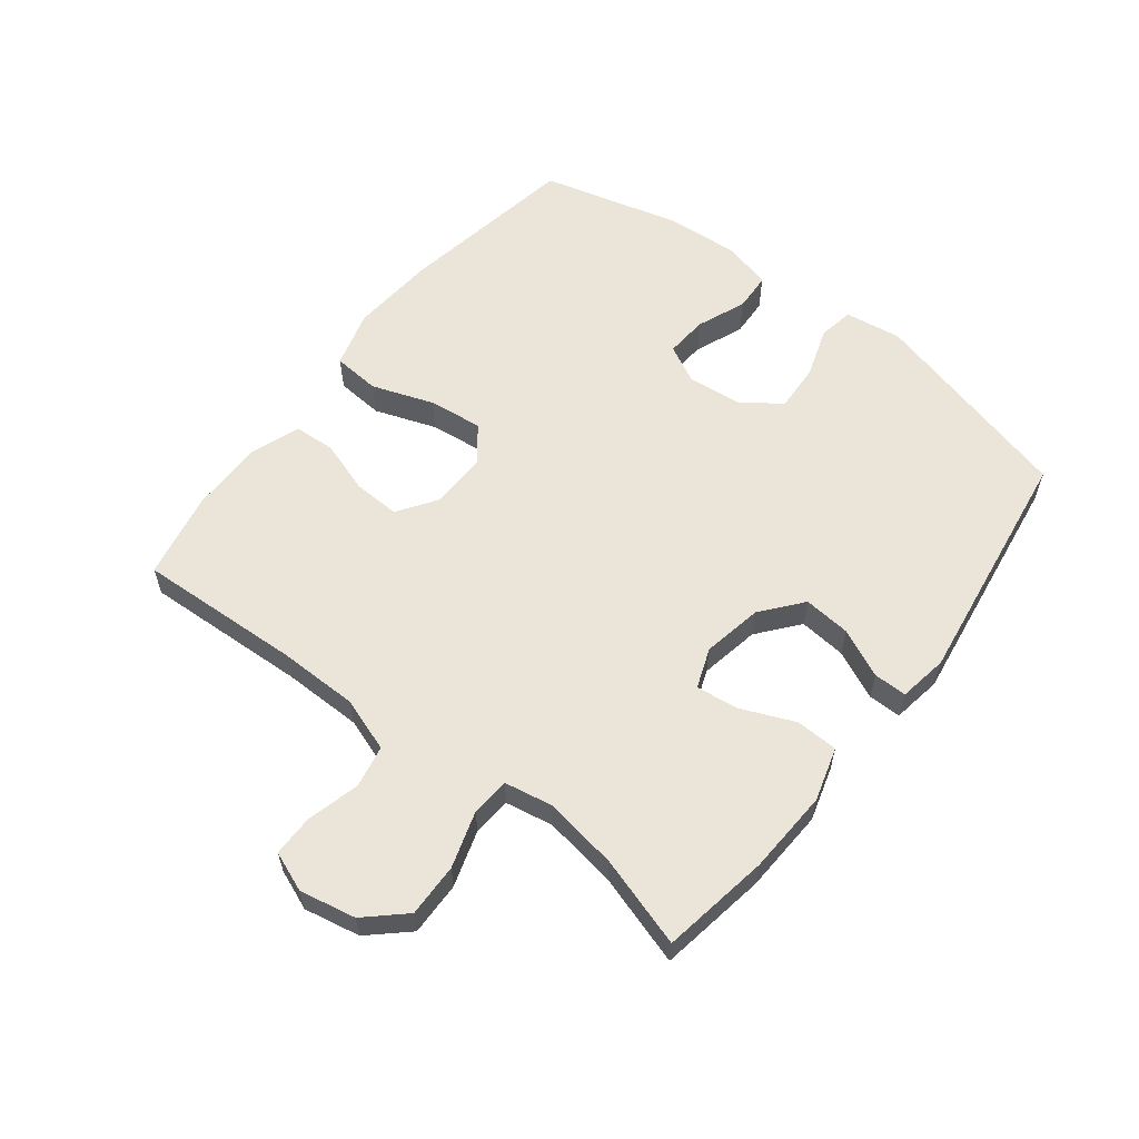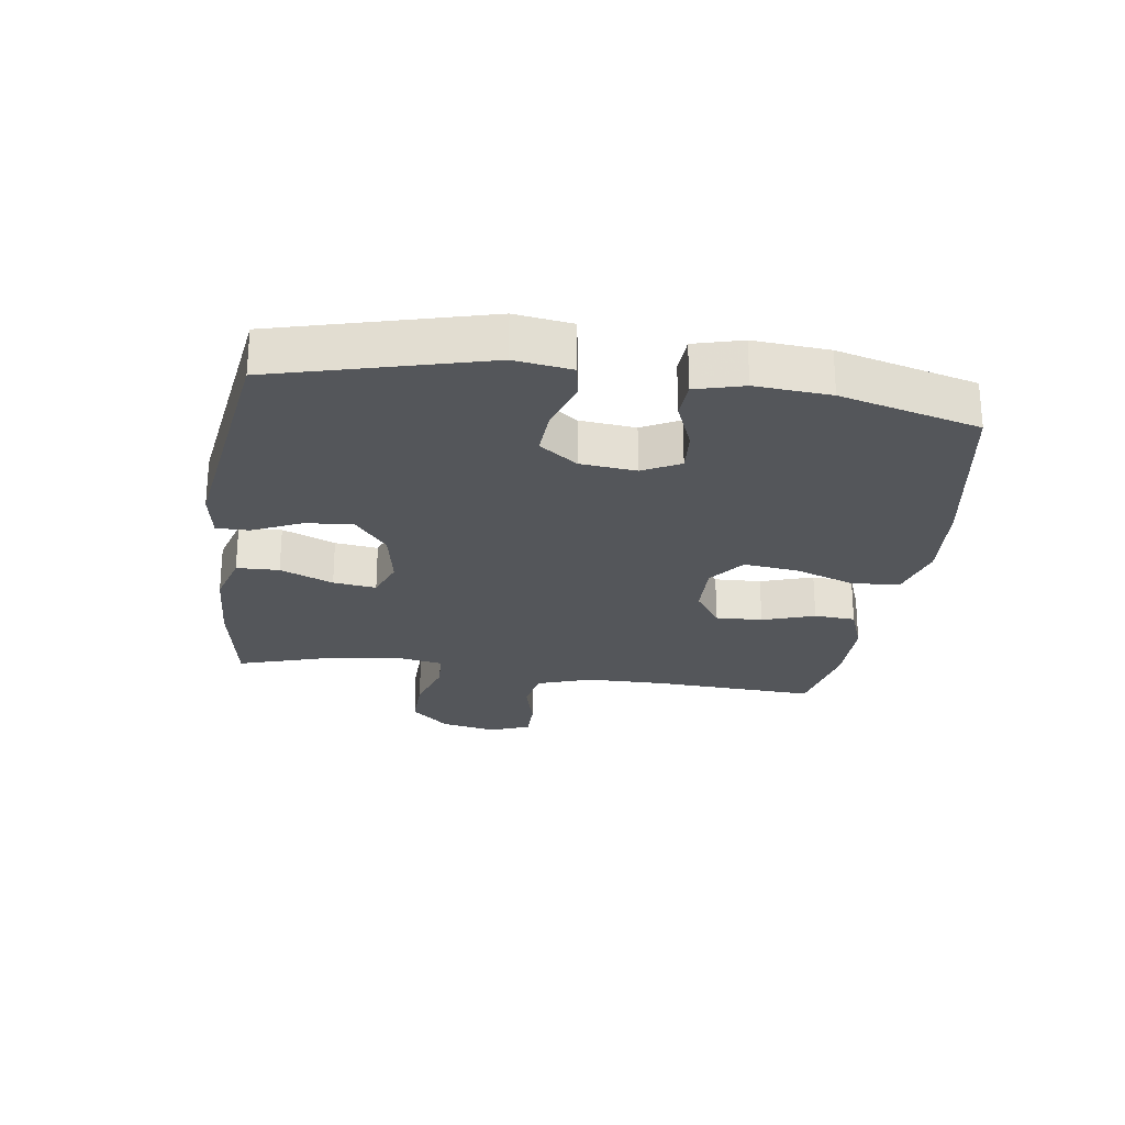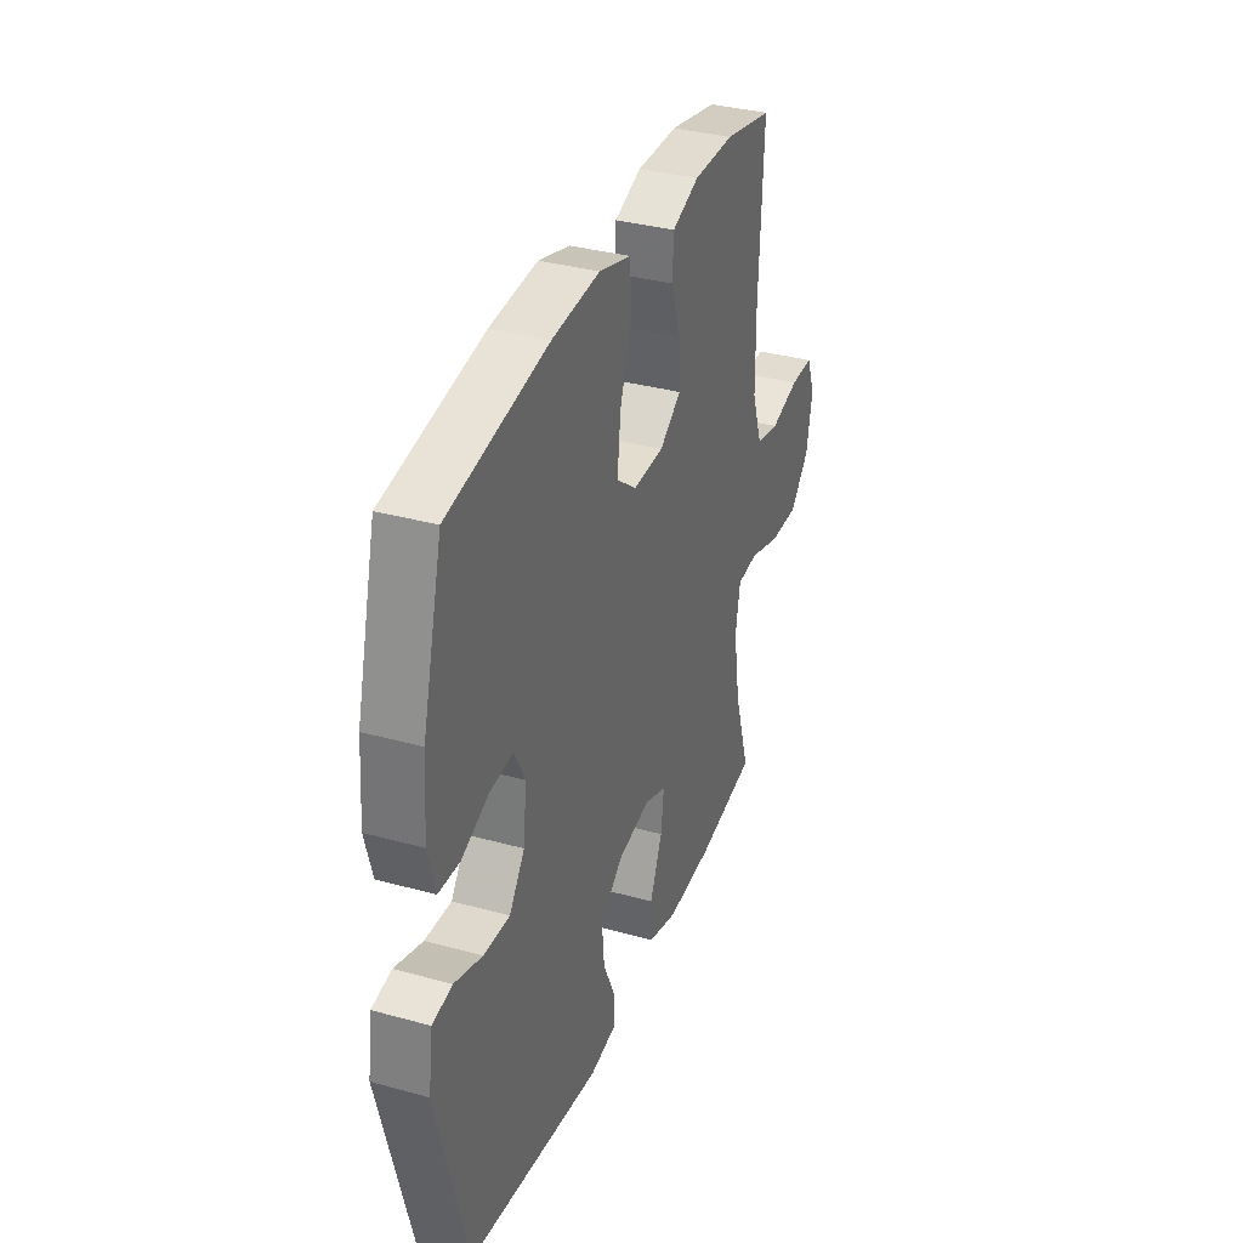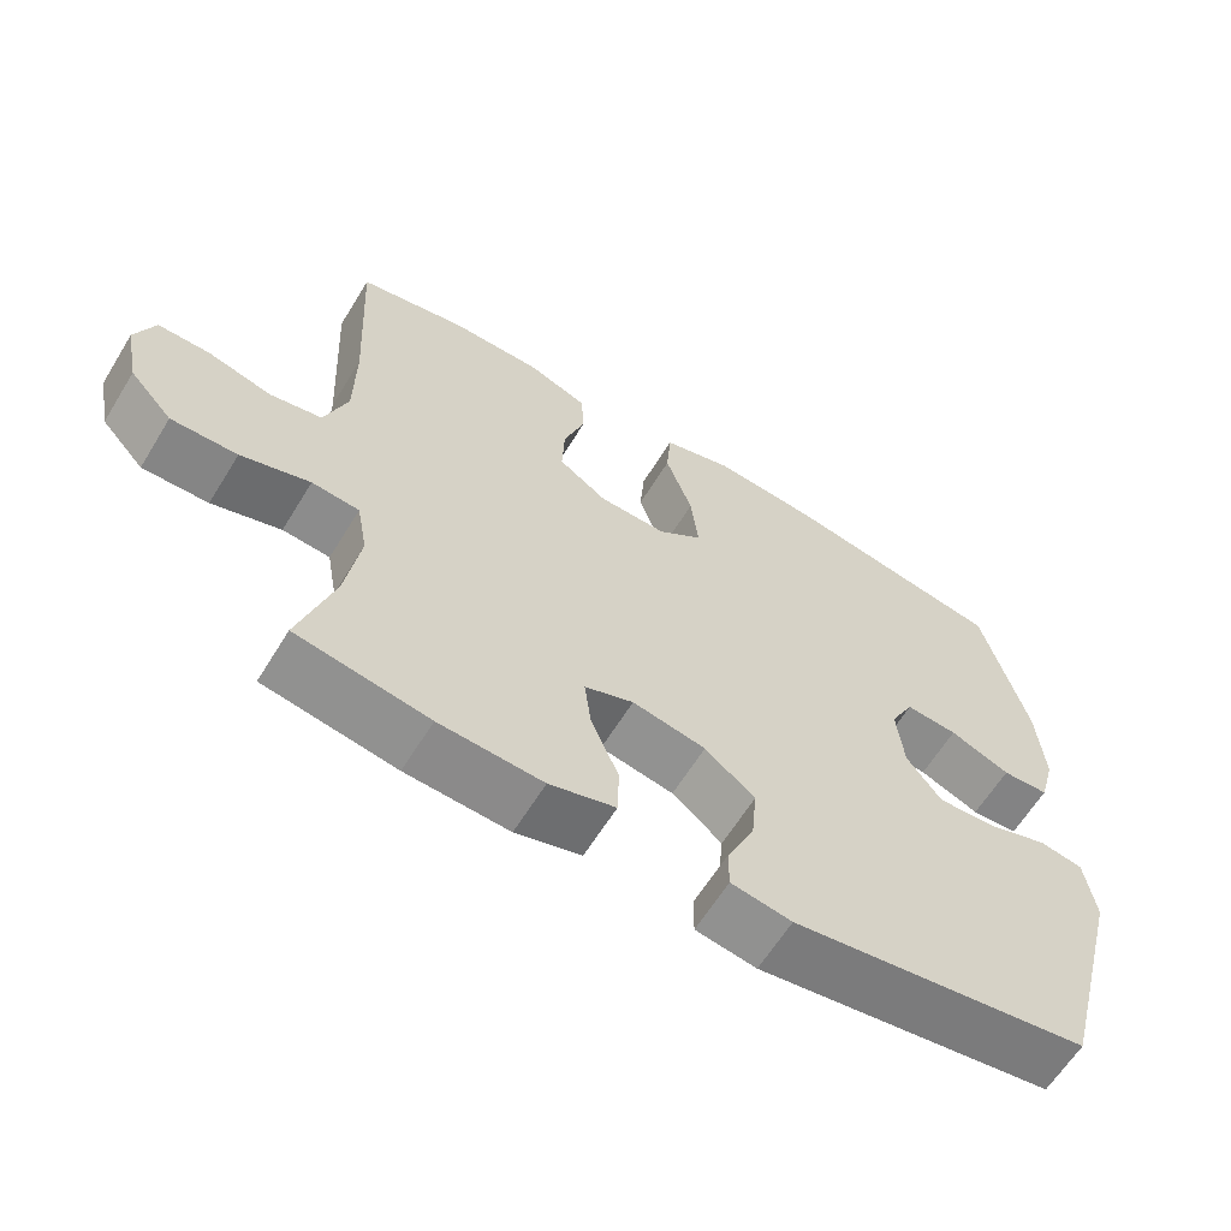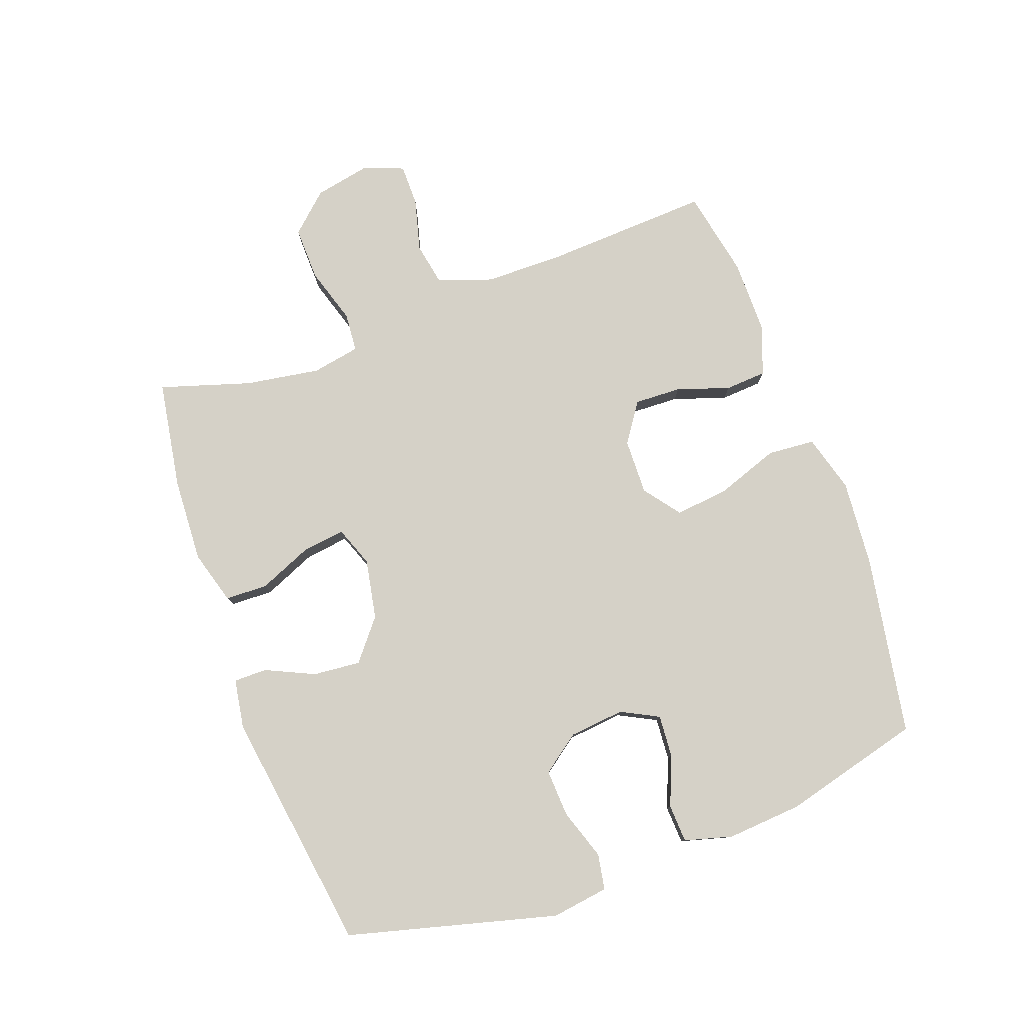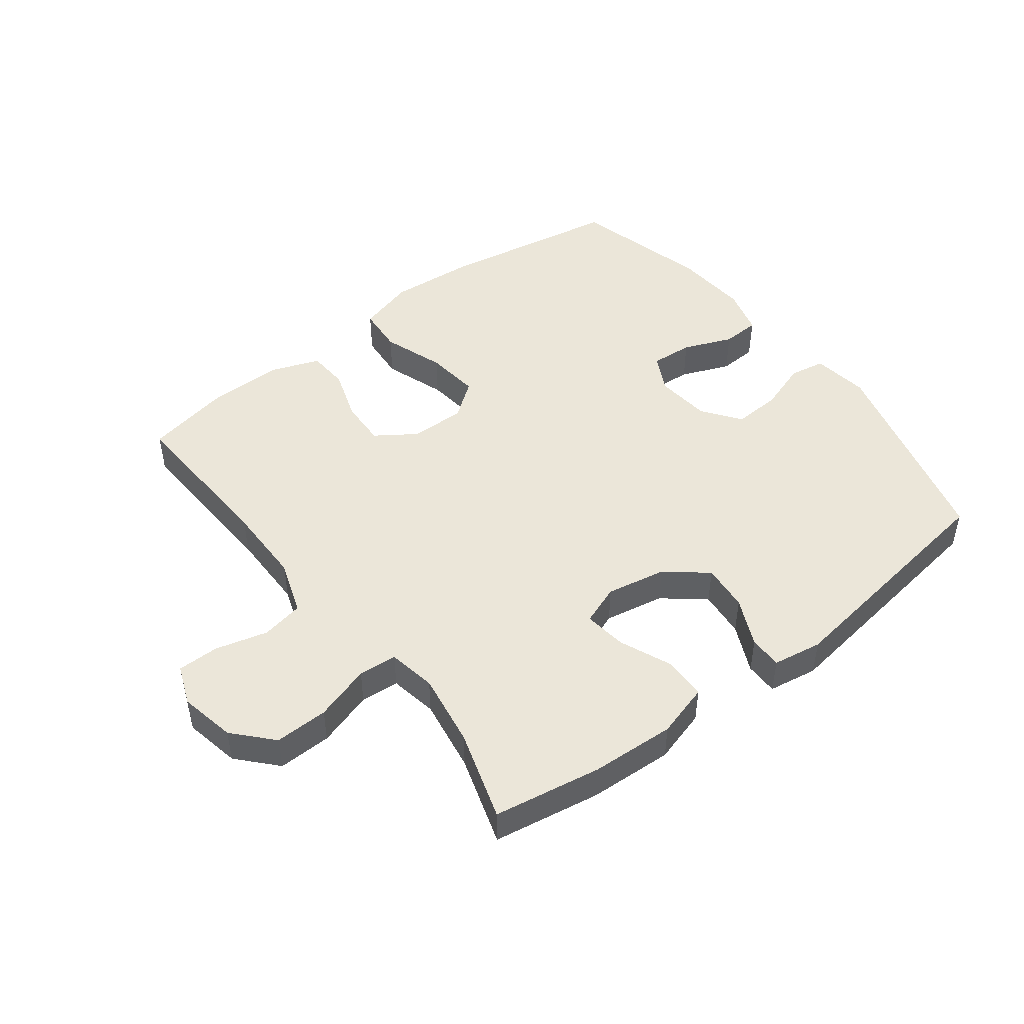
<metadata>
{"format":"obj","ext":"obj","renderer":"f3d","projection":"perspective","resolution":1024,"background":"white","views":[{"elev":59.2,"azim":127.8,"up":"+Y"},{"elev":-25.1,"azim":-98.2,"up":"+Y"},{"elev":34.5,"azim":-69.6,"up":"+Z"},{"elev":-62.4,"azim":148.5,"up":"+Z"},{"elev":79.2,"azim":-110.0,"up":"+Y"},{"elev":47.7,"azim":142.6,"up":"+Y"}]}
</metadata>
<code>
v 0.5 0.07 0.5
v 0.487 0.07 0.237
v 0.488 0.07 0.109
v 0.518 0.07 0.022
v 0.586 0.07 0.009
v 0.67 0.07 0.031
v 0.737 0.07 0.031
v 0.762 0.07 -0.033
v 0.744 0.07 -0.123
v 0.688 0.07 -0.184
v 0.602 0.07 -0.182
v 0.512 0.07 -0.154
v 0.45 0.07 -0.159
v 0.436 0.07 -0.236
v 0.455 0.07 -0.355
v 0.5 0.07 -0.5
v 0.327 0.07 -0.529
v 0.192 0.07 -0.536
v 0.106 0.07 -0.511
v 0.104 0.07 -0.443
v 0.14 0.07 -0.358
v 0.149 0.07 -0.289
v 0.085 0.07 -0.265
v -0.011 0.07 -0.283
v -0.076 0.07 -0.336
v -0.069 0.07 -0.412
v -0.033 0.07 -0.49
v -0.033 0.07 -0.543
v -0.112 0.07 -0.556
v -0.5 0.07 -0.5
v -0.588 0.07 -0.165
v -0.575 0.07 -0.074
v -0.518 0.07 -0.064
v -0.437 0.07 -0.091
v -0.361 0.07 -0.095
v -0.316 0.07 -0.034
v -0.307 0.07 0.055
v -0.338 0.07 0.115
v -0.406 0.07 0.11
v -0.485 0.07 0.078
v -0.546 0.07 0.081
v -0.567 0.07 0.158
v -0.558 0.07 0.278
v -0.5 0.07 0.5
v -0.211 0.07 0.55
v -0.073 0.07 0.561
v 0.019 0.07 0.535
v 0.025 0.07 0.459
v -0.01 0.07 0.36
v -0.02 0.07 0.273
v 0.038 0.07 0.229
v 0.127 0.07 0.231
v 0.19 0.07 0.274
v 0.187 0.07 0.349
v 0.159 0.07 0.433
v 0.163 0.07 0.499
v 0.241 0.07 0.528
v 0.36 0.07 0.528
v 0.5 0 0.5
v 0.487 0 0.237
v 0.488 0 0.109
v 0.518 0 0.022
v 0.586 0 0.009
v 0.67 0 0.031
v 0.737 0 0.031
v 0.762 0 -0.033
v 0.744 0 -0.123
v 0.688 0 -0.184
v 0.602 0 -0.182
v 0.512 0 -0.154
v 0.45 0 -0.159
v 0.436 0 -0.236
v 0.455 0 -0.355
v 0.5 0 -0.5
v 0.327 0 -0.529
v 0.192 0 -0.536
v 0.106 0 -0.511
v 0.104 0 -0.443
v 0.14 0 -0.358
v 0.149 0 -0.289
v 0.085 0 -0.265
v -0.011 0 -0.283
v -0.076 0 -0.336
v -0.069 0 -0.412
v -0.033 0 -0.49
v -0.033 0 -0.543
v -0.112 0 -0.556
v -0.5 0 -0.5
v -0.588 0 -0.165
v -0.575 0 -0.074
v -0.518 0 -0.064
v -0.437 0 -0.091
v -0.361 0 -0.095
v -0.316 0 -0.034
v -0.307 0 0.055
v -0.338 0 0.115
v -0.406 0 0.11
v -0.485 0 0.078
v -0.546 0 0.081
v -0.567 0 0.158
v -0.558 0 0.278
v -0.5 0 0.5
v -0.211 0 0.55
v -0.073 0 0.561
v 0.019 0 0.535
v 0.025 0 0.459
v -0.01 0 0.36
v -0.02 0 0.273
v 0.038 0 0.229
v 0.127 0 0.231
v 0.19 0 0.274
v 0.187 0 0.349
v 0.159 0 0.433
v 0.163 0 0.499
v 0.241 0 0.528
v 0.36 0 0.528
f 57 58 1 2
f 54 55 56 57
f 53 54 57 2
f 52 53 2 3
f 51 52 3 4
f 46 47 48 49
f 46 49 50
f 45 46 50
f 44 45 50
f 43 44 50 51
f 39 40 41 42
f 38 39 42 43
f 31 32 33 34
f 31 34 35
f 30 31 35
f 29 30 35 36
f 26 27 28 29
f 25 26 29 36
f 18 19 20 21
f 18 21 22
f 15 16 17 18
f 14 15 18 22
f 13 14 22 23
f 9 10 11 12
f 9 12 13
f 8 9 13
f 5 6 7 8
f 4 5 8 13
f 38 43 51 4
f 24 25 36 37
f 23 24 37 38
f 4 13 23 38
f 60 59 116 115
f 115 114 113 112
f 60 115 112 111
f 61 60 111 110
f 62 61 110 109
f 107 106 105 104
f 108 107 104
f 108 104 103
f 108 103 102
f 109 108 102 101
f 100 99 98 97
f 101 100 97 96
f 92 91 90 89
f 93 92 89
f 93 89 88
f 94 93 88 87
f 87 86 85 84
f 94 87 84 83
f 79 78 77 76
f 80 79 76
f 76 75 74 73
f 80 76 73 72
f 81 80 72 71
f 70 69 68 67
f 71 70 67
f 71 67 66
f 66 65 64 63
f 71 66 63 62
f 62 109 101 96
f 95 94 83 82
f 96 95 82 81
f 96 81 71 62
f 1 59 60 2
f 2 60 61 3
f 3 61 62 4
f 4 62 63 5
f 5 63 64 6
f 6 64 65 7
f 7 65 66 8
f 8 66 67 9
f 9 67 68 10
f 10 68 69 11
f 11 69 70 12
f 12 70 71 13
f 13 71 72 14
f 14 72 73 15
f 15 73 74 16
f 16 74 75 17
f 17 75 76 18
f 18 76 77 19
f 19 77 78 20
f 20 78 79 21
f 21 79 80 22
f 22 80 81 23
f 23 81 82 24
f 24 82 83 25
f 25 83 84 26
f 26 84 85 27
f 27 85 86 28
f 28 86 87 29
f 29 87 88 30
f 30 88 89 31
f 31 89 90 32
f 32 90 91 33
f 33 91 92 34
f 34 92 93 35
f 35 93 94 36
f 36 94 95 37
f 37 95 96 38
f 38 96 97 39
f 39 97 98 40
f 40 98 99 41
f 41 99 100 42
f 42 100 101 43
f 43 101 102 44
f 44 102 103 45
f 45 103 104 46
f 46 104 105 47
f 47 105 106 48
f 48 106 107 49
f 49 107 108 50
f 50 108 109 51
f 51 109 110 52
f 52 110 111 53
f 53 111 112 54
f 54 112 113 55
f 55 113 114 56
f 56 114 115 57
f 57 115 116 58
f 58 116 59 1

</code>
